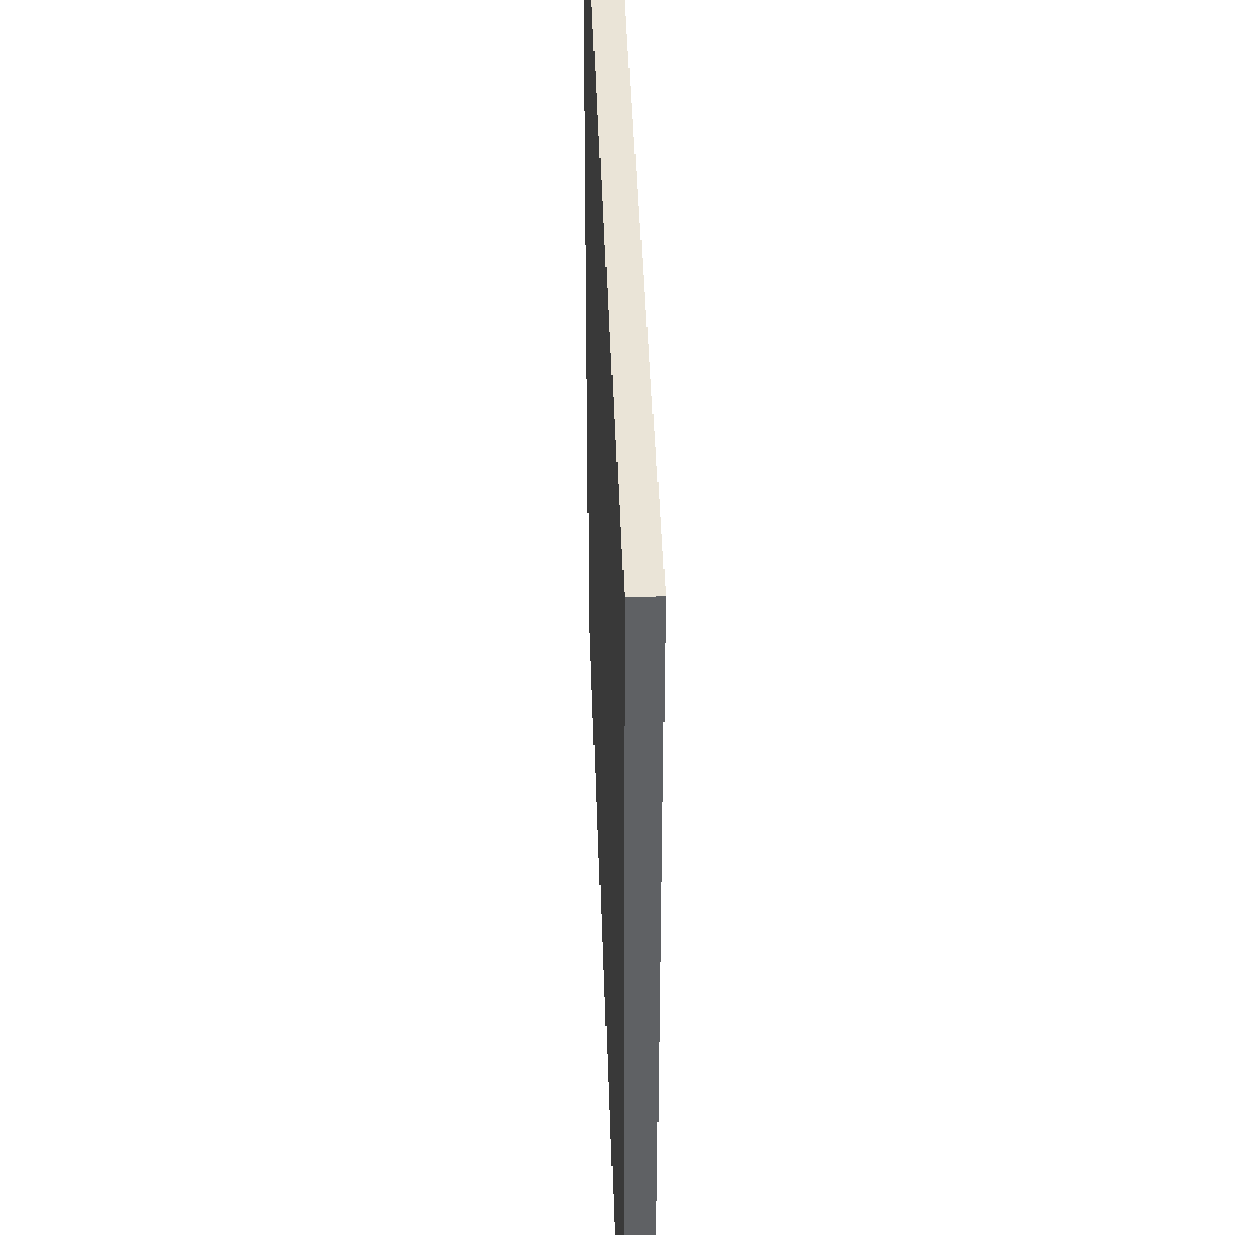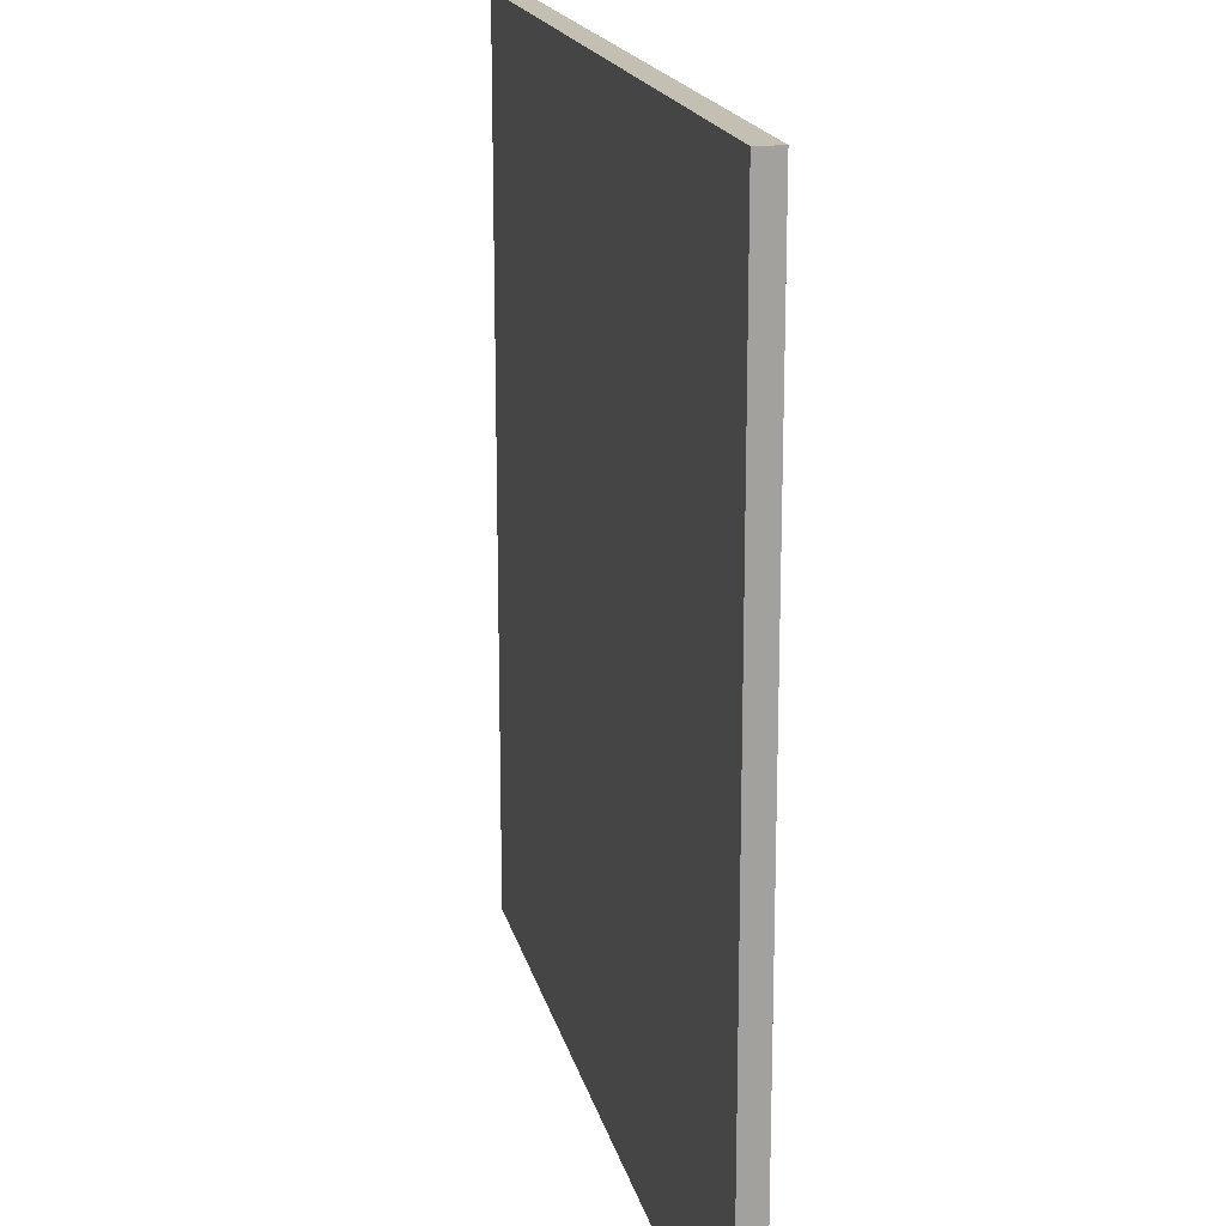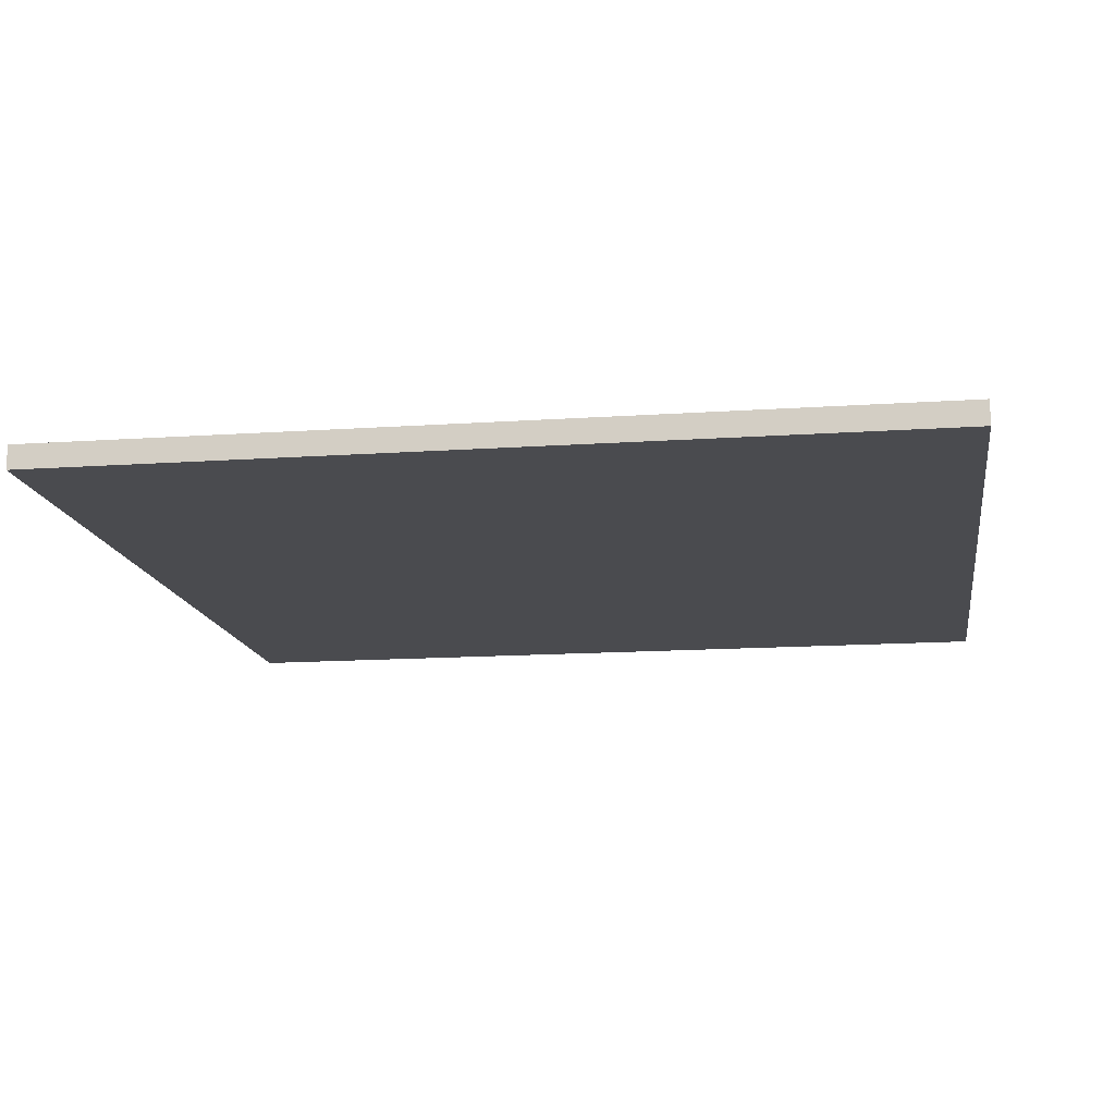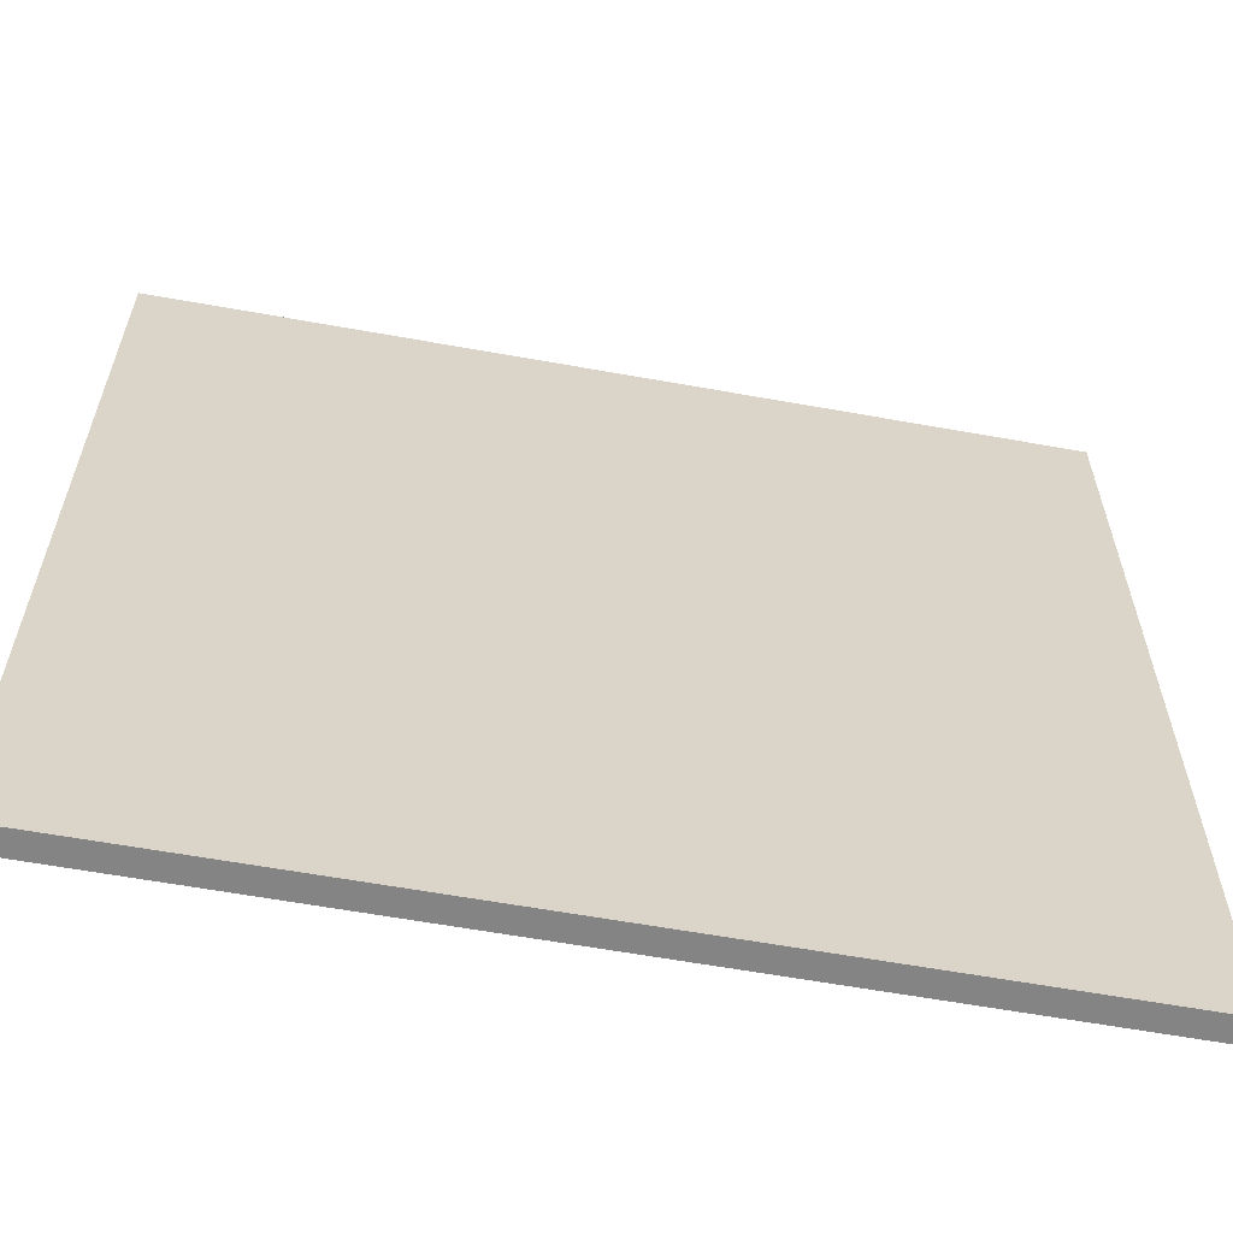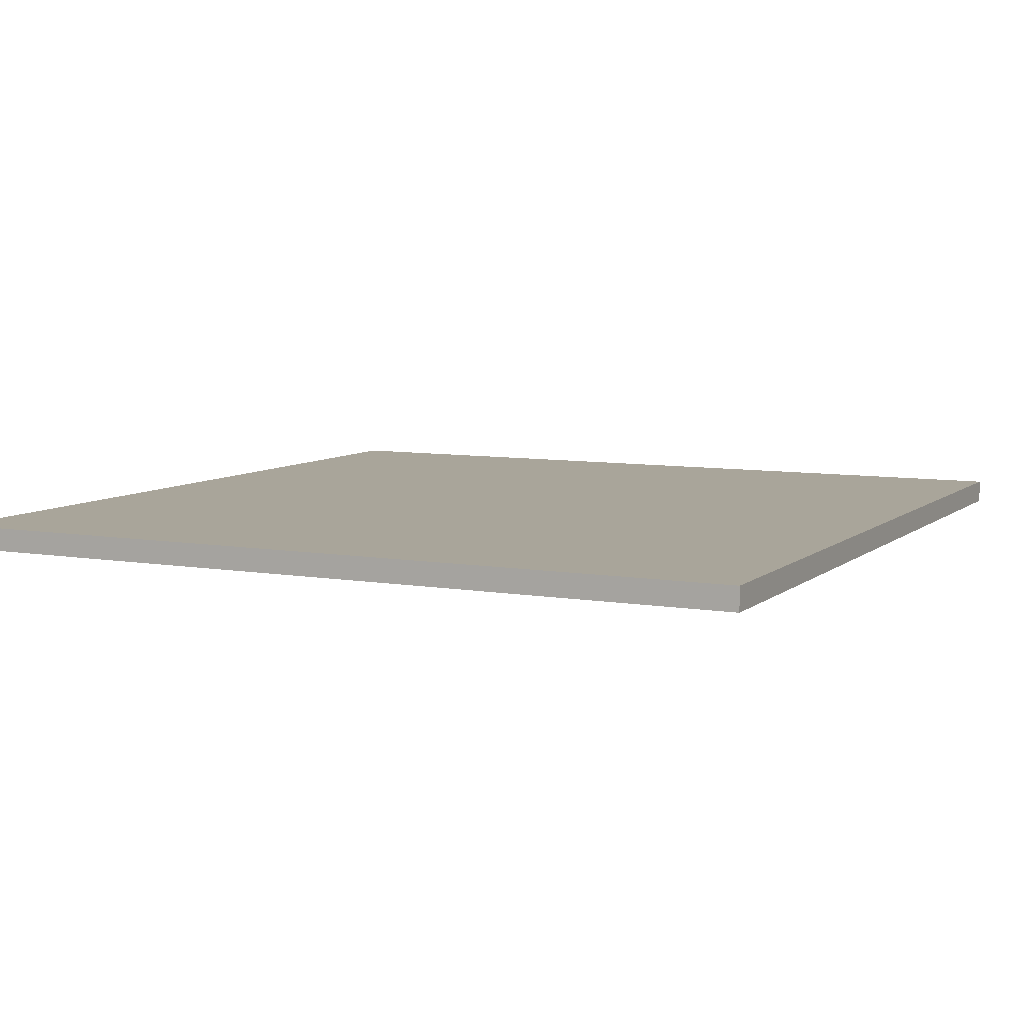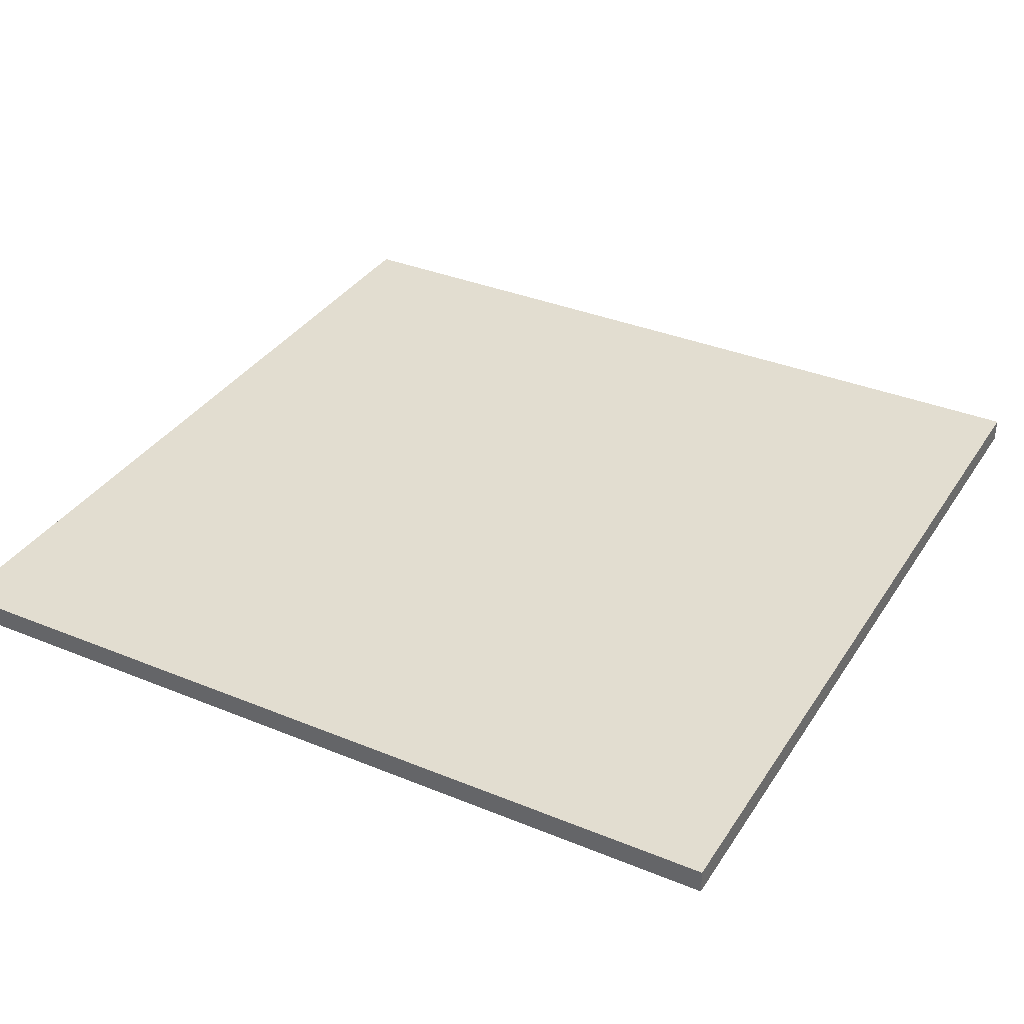
<metadata>
{"format":"obj","ext":"obj","renderer":"f3d","projection":"perspective","resolution":1024,"background":"white","views":[{"elev":43.9,"azim":-92.1,"up":"+Z"},{"elev":17.9,"azim":77.4,"up":"+Z"},{"elev":-14.3,"azim":98.6,"up":"+Y"},{"elev":-61.3,"azim":-10.4,"up":"+Z"},{"elev":7.5,"azim":26.2,"up":"+Y"},{"elev":35.1,"azim":-61.4,"up":"+Y"}]}
</metadata>
<code>
g TSP_House_Floor_Small_01A
v -2 0.005 2
v -2 0.005 -2
v 2 0.005 -2
v 2 0.005 2
v -2 -0.105 2
v 2 -0.105 2
v 2 -0.105 -2
v -2 -0.105 -2
v 2 0.005 -2
v -2 0.005 -2
v -2 -0.105 -2
v 2 -0.105 -2
v -2 0.005 2
v 2 0.005 2
v 2 -0.105 2
v -2 -0.105 2
v 2 0.005 2
v 2 0.005 -2
v 2 -0.105 -2
v 2 -0.105 2
v -2 0.005 -2
v -2 0.005 2
v -2 -0.105 2
v -2 -0.105 -2
g TSP_House_Floor_Small_01A_0
f 3 2 1
f 4 3 1
f 7 6 5
f 8 7 5
f 11 10 9
f 12 11 9
f 15 14 13
f 16 15 13
f 19 18 17
f 20 19 17
f 23 22 21
f 24 23 21

</code>
